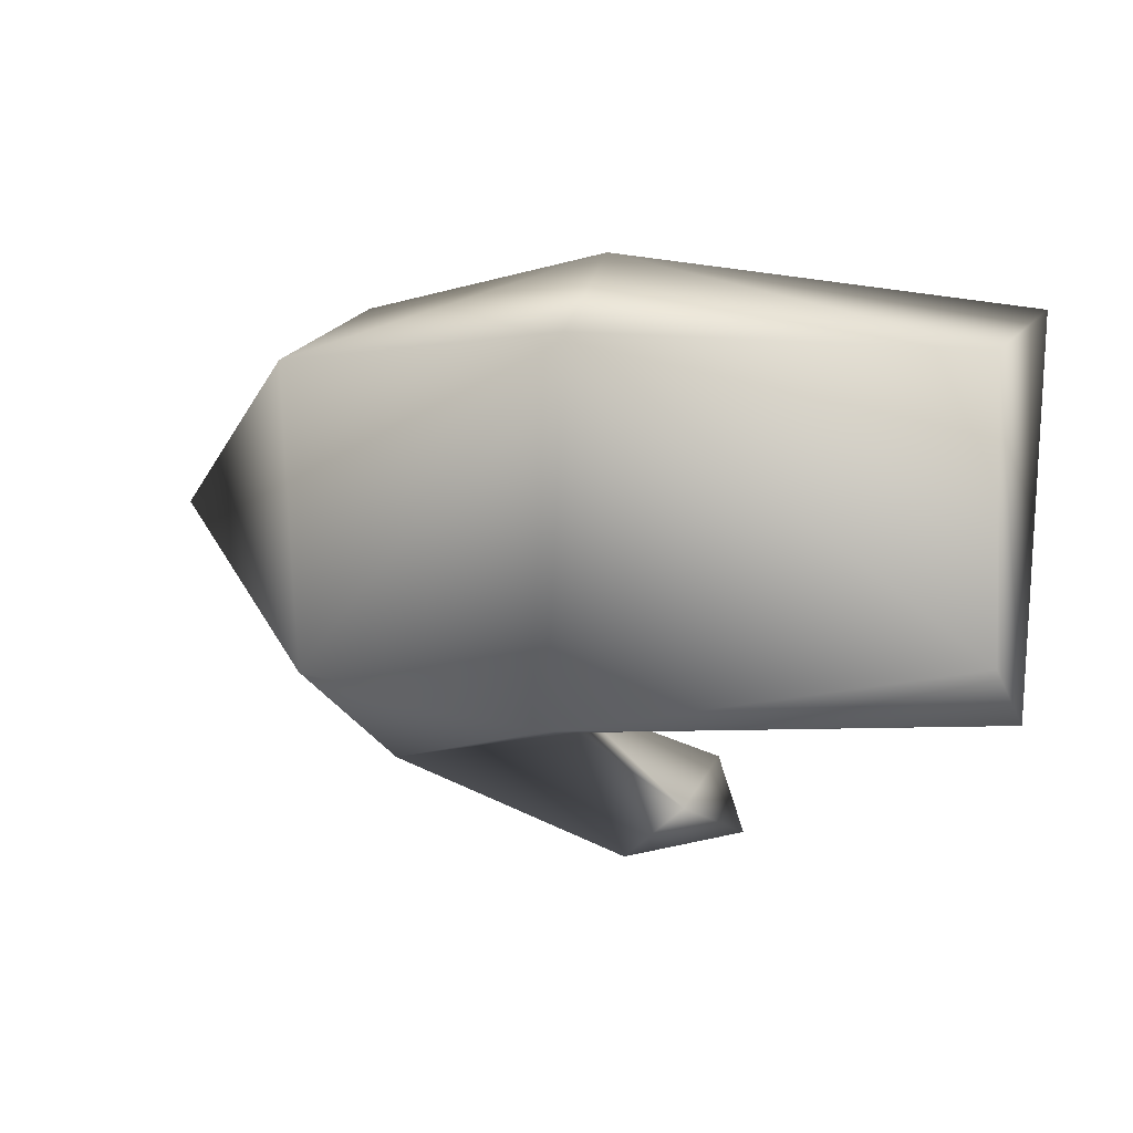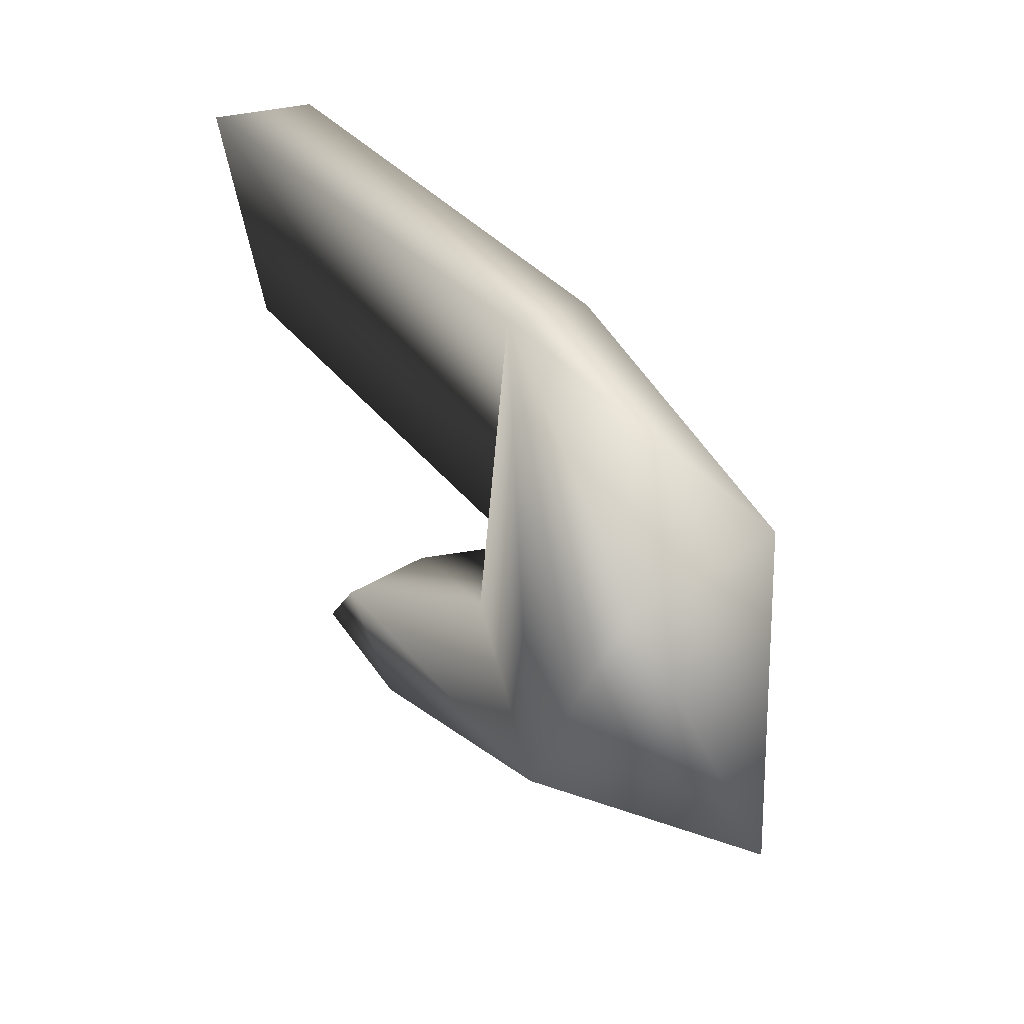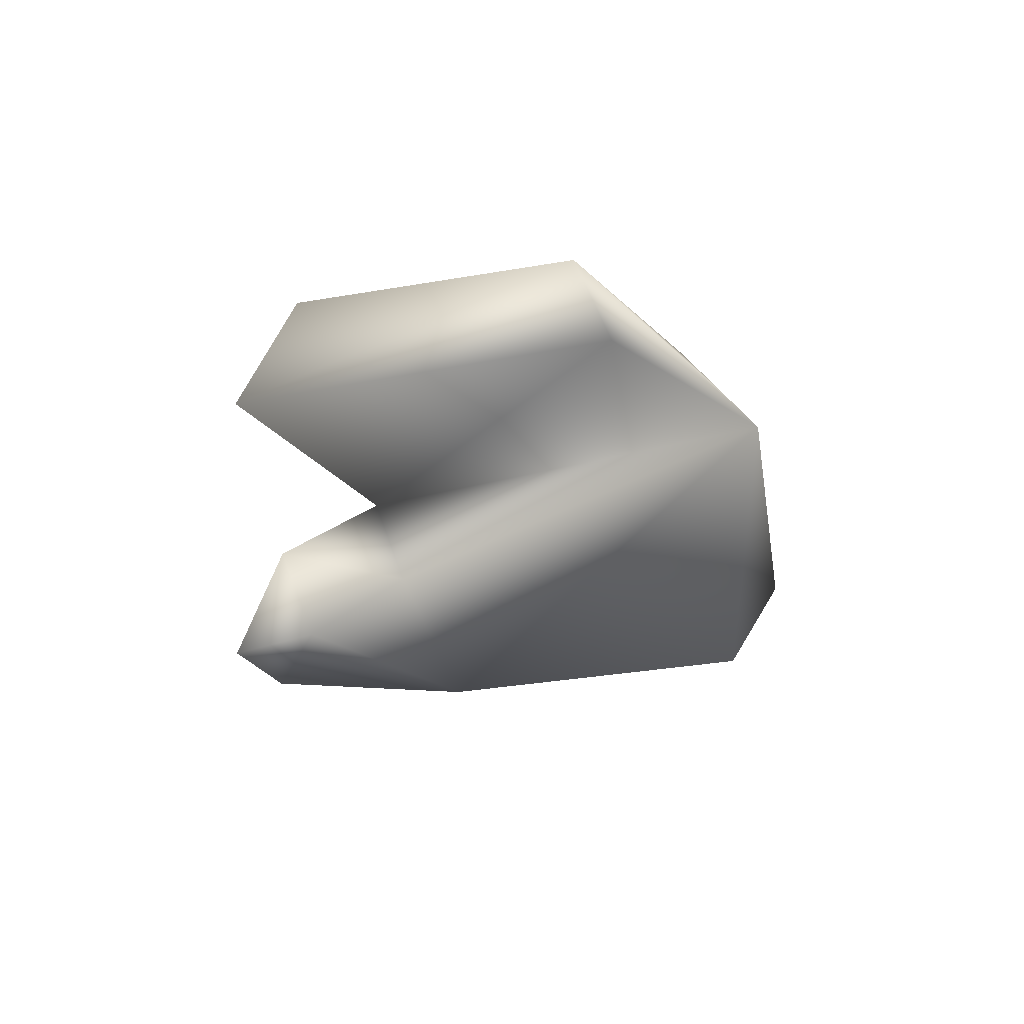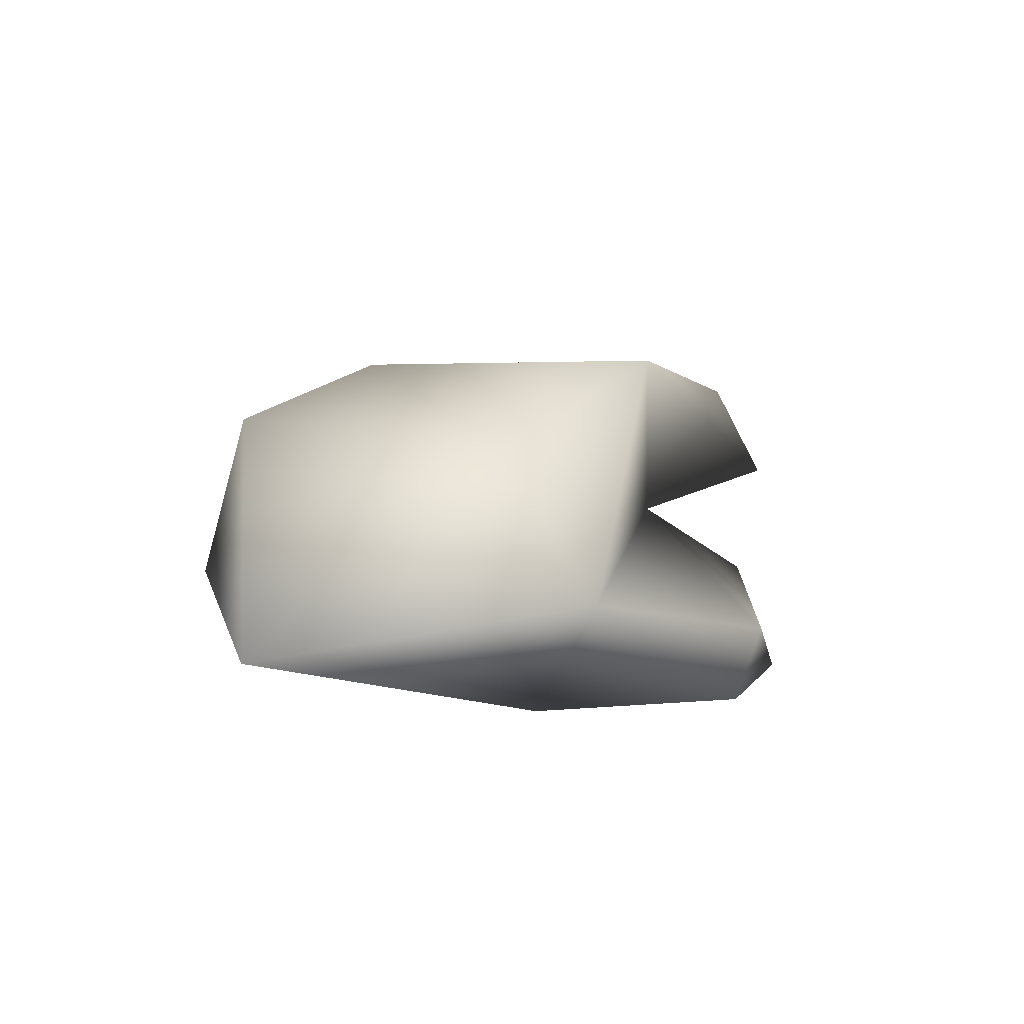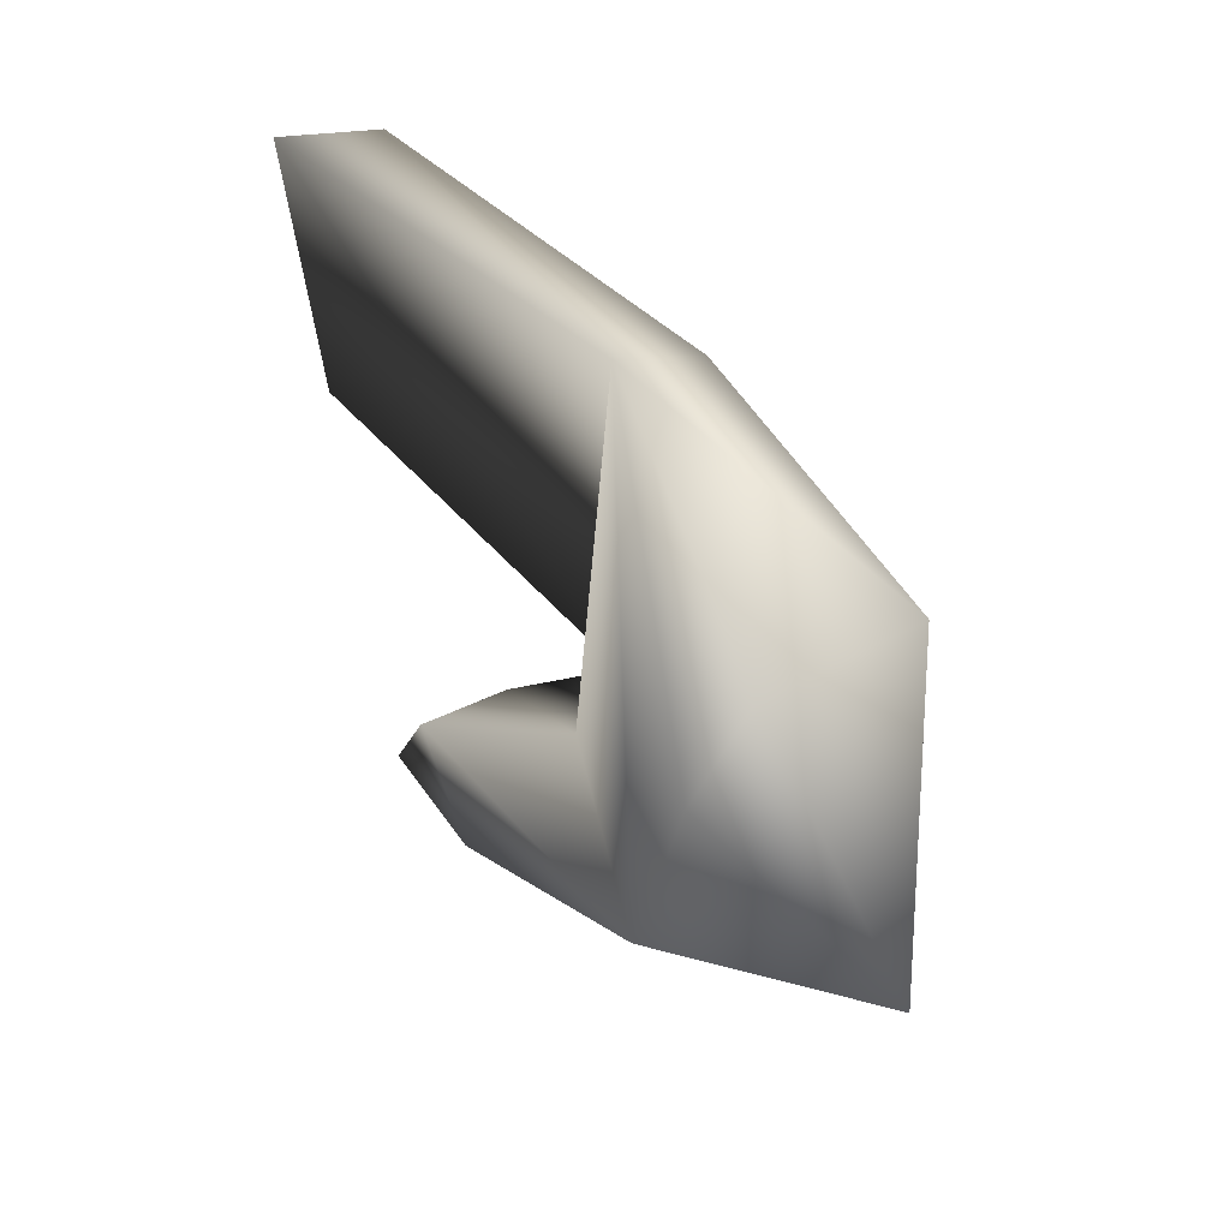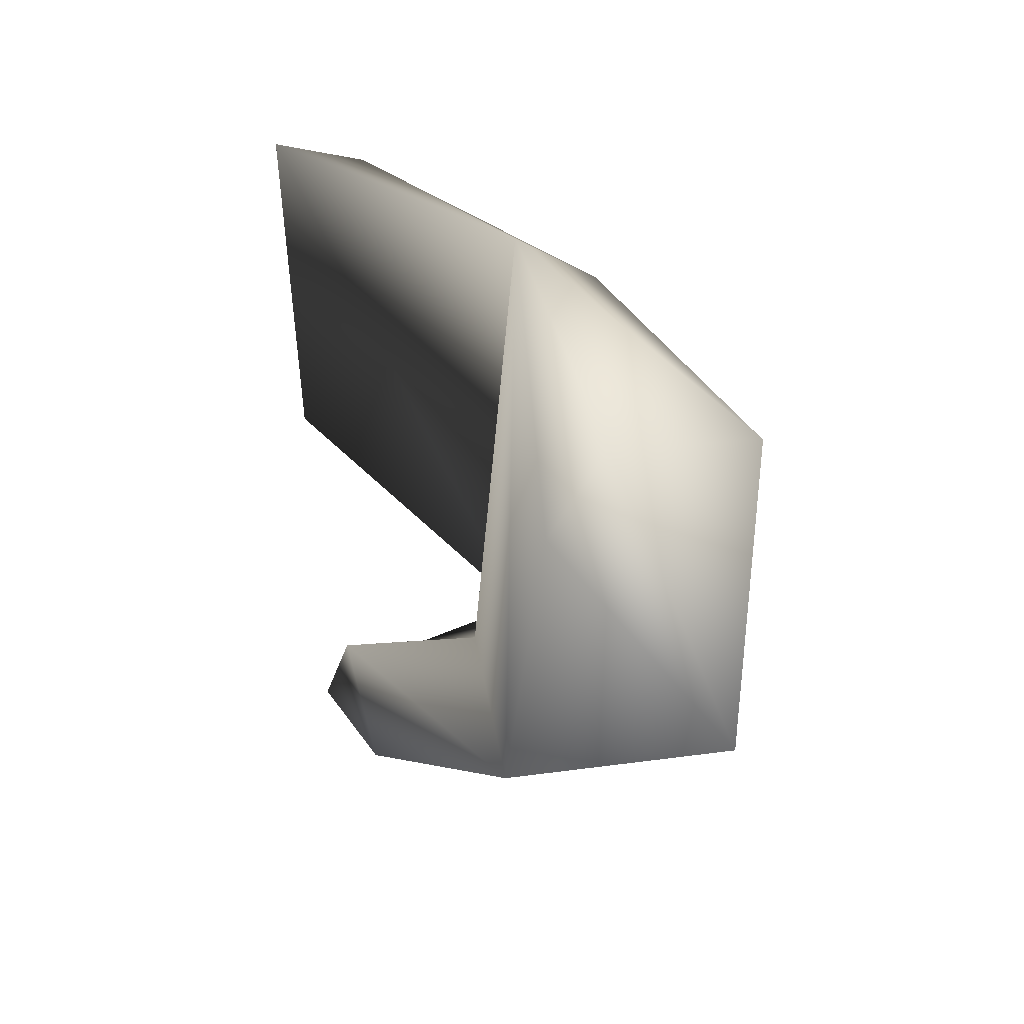
<metadata>
{"format":"obj","ext":"obj","renderer":"f3d","projection":"perspective","resolution":1024,"background":"white","views":[{"elev":2.6,"azim":-156.0,"up":"+Z"},{"elev":66.6,"azim":53.1,"up":"+Z"},{"elev":-22.0,"azim":-72.4,"up":"+Y"},{"elev":16.5,"azim":117.0,"up":"+Y"},{"elev":61.5,"azim":54.2,"up":"+Z"},{"elev":39.3,"azim":59.0,"up":"+Z"}]}
</metadata>
<code>
v -9 -3 9
v -11 -4 -8
v 1 1 2
v 1 1 2
v -11 10 -6
v -10 10 9
v -11 10 -6
v -25 12 -8
v -25 10 10
v -25 10 10
v -10 10 9
v -11 10 -6
v 1 1 2
v -11 -4 -8
v -12 2 -11
v 1 1 2
v -12 2 -11
v -11 10 -6
v -12 2 -11
v -23 4 -9
v -25 12 -8
v -25 12 -8
v -11 10 -6
v -12 2 -11
v -44 1 -8
v -45 1 11
v -44 6 9
v -44 6 9
v -44 6 -5
v -44 1 -8
v 1 1 2
v -10 1 12
v -9 -3 9
v -25 5 14
v -10 1 12
v -10 10 9
v -10 10 9
v -25 10 10
v -25 5 14
v 1 1 2
v -10 10 9
v -10 1 12
v -25 10 10
v -25 12 -8
v -44 6 -5
v -44 6 -5
v -44 6 9
v -25 10 10
v -25 12 -8
v -23 4 -9
v -44 1 -8
v -44 1 -8
v -44 6 -5
v -25 12 -8
v -23 4 -9
v -25 5 14
v -45 1 11
v -45 1 11
v -44 1 -8
v -23 4 -9
v -25 5 14
v -25 10 10
v -44 6 9
v -44 6 9
v -45 1 11
v -25 5 14
v -11 -4 -8
v -21 0 -8
v -27 -5 -11
v -27 -5 -11
v -22 -6 -15
v -11 -4 -8
v -12 2 -11
v -11 -4 -8
v -22 -6 -15
v -22 -6 -15
v -23 -2 -16
v -12 2 -11
v -21 0 -8
v -23 4 -9
v -27 0 -13
v -27 0 -13
v -27 -5 -11
v -21 0 -8
v -23 4 -9
v -12 2 -11
v -23 -2 -16
v -23 -2 -16
v -27 0 -13
v -23 4 -9
v -22 -6 -15
v -27 -5 -11
v -28 -6 -15
v -27 -5 -11
v -27 0 -13
v -28 -6 -15
v -27 0 -13
v -23 -2 -16
v -28 -6 -15
v -23 -2 -16
v -22 -6 -15
v -28 -6 -15
v -10 1 12
v -25 5 14
v -9 -3 9
v -11 -4 -8
v -9 -3 9
v -25 5 14
v -11 -4 -8
v -25 5 14
v -21 0 -8
v -21 0 -8
v -25 5 14
v -23 4 -9
f 1 2 3
f 4 5 6
f 7 8 9
f 10 11 12
f 13 14 15
f 16 17 18
f 19 20 21
f 22 23 24
f 25 26 27
f 28 29 30
f 31 32 33
f 34 35 36
f 37 38 39
f 40 41 42
f 43 44 45
f 46 47 48
f 49 50 51
f 52 53 54
f 55 56 57
f 58 59 60
f 61 62 63
f 64 65 66
f 67 68 69
f 70 71 72
f 73 74 75
f 76 77 78
f 79 80 81
f 82 83 84
f 85 86 87
f 88 89 90
f 91 92 93
f 94 95 96
f 97 98 99
f 100 101 102
f 103 104 105
f 106 107 108
f 109 110 111
f 112 113 114

</code>
